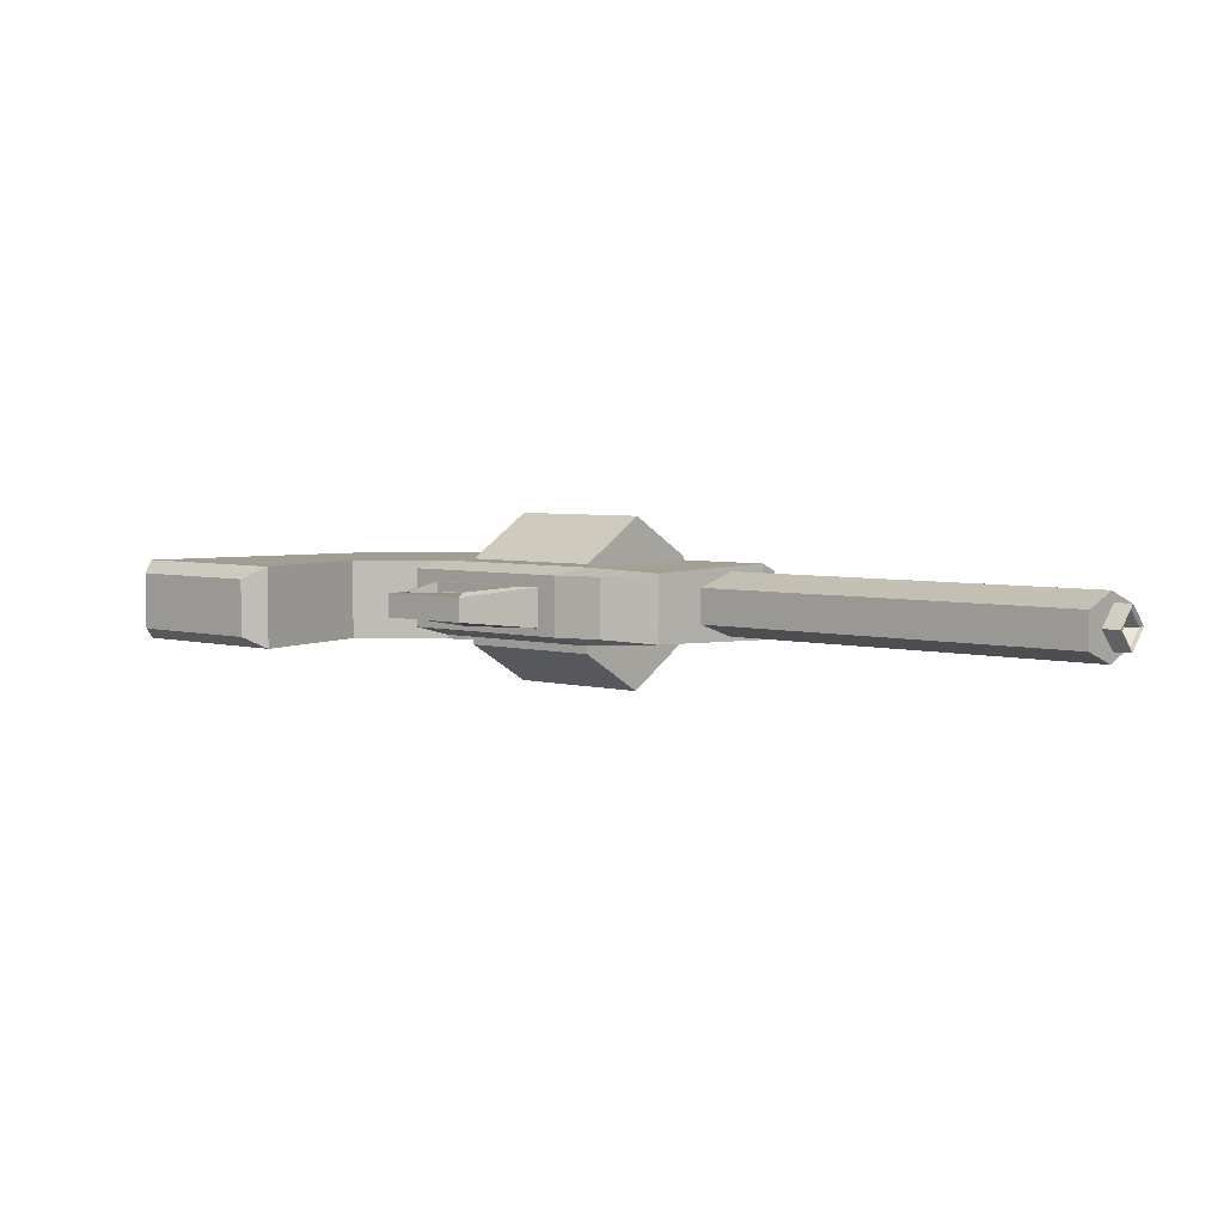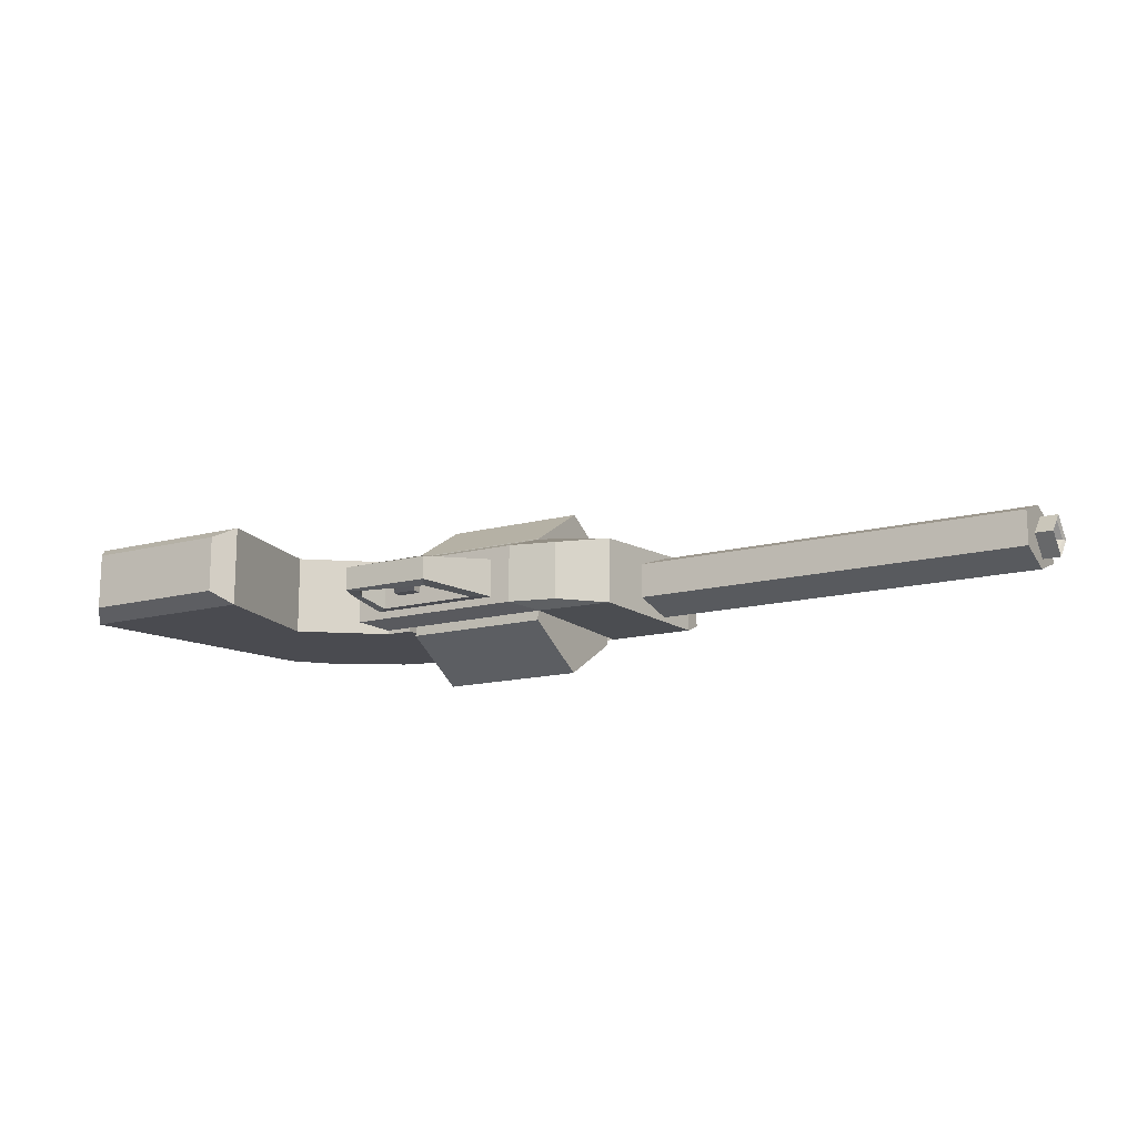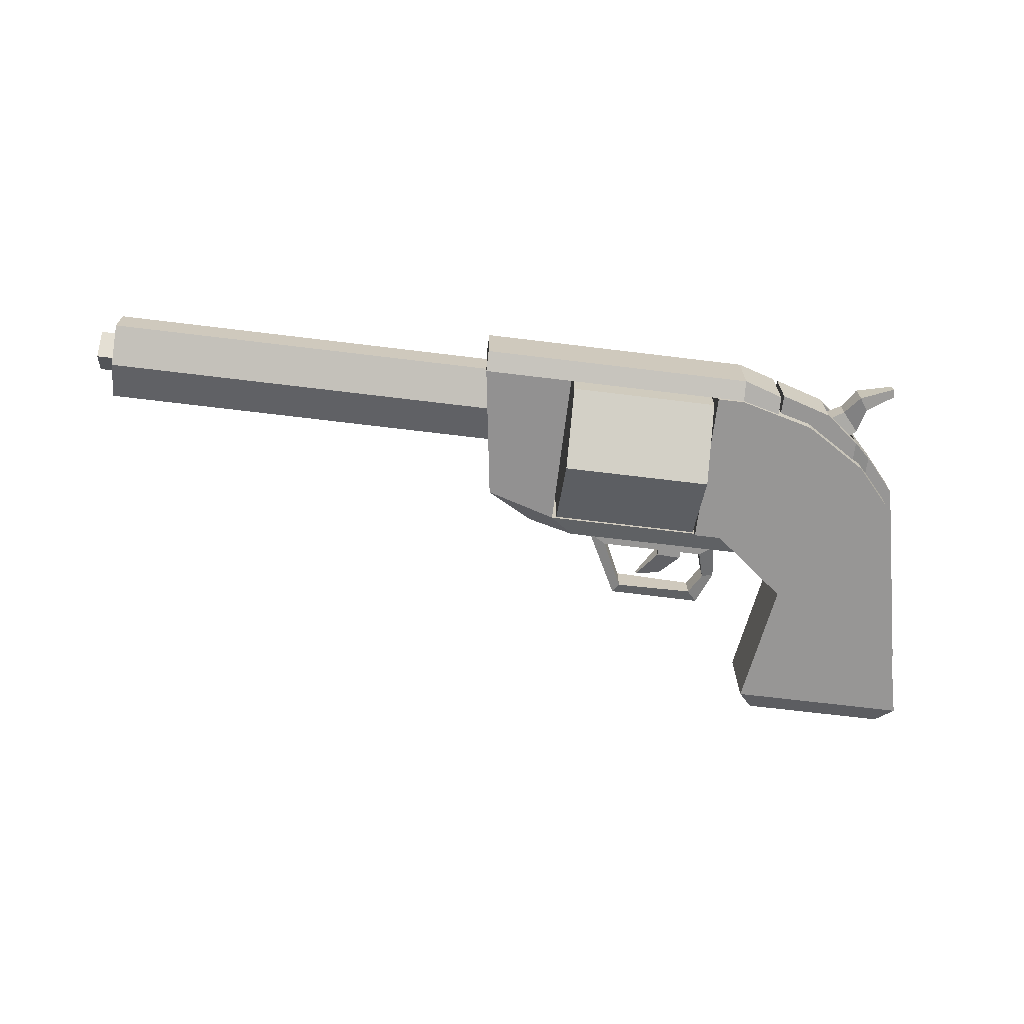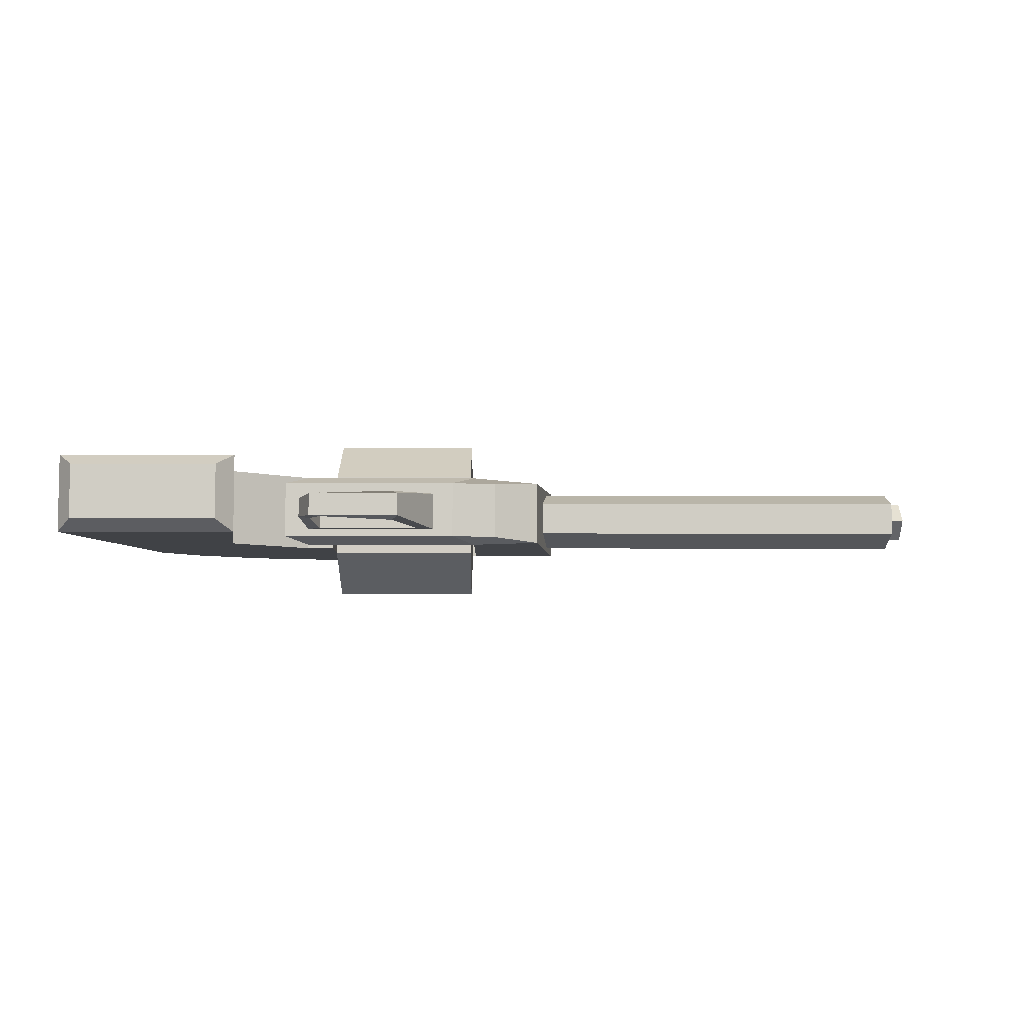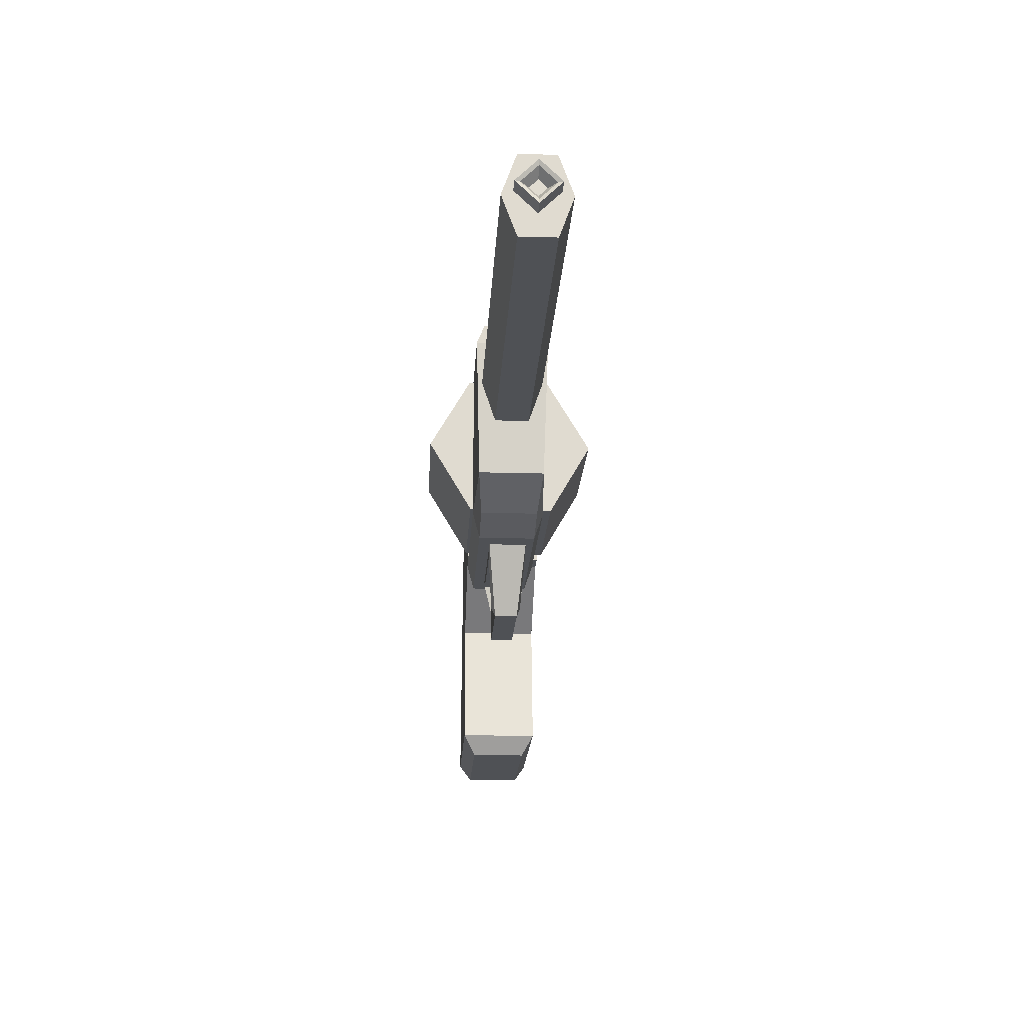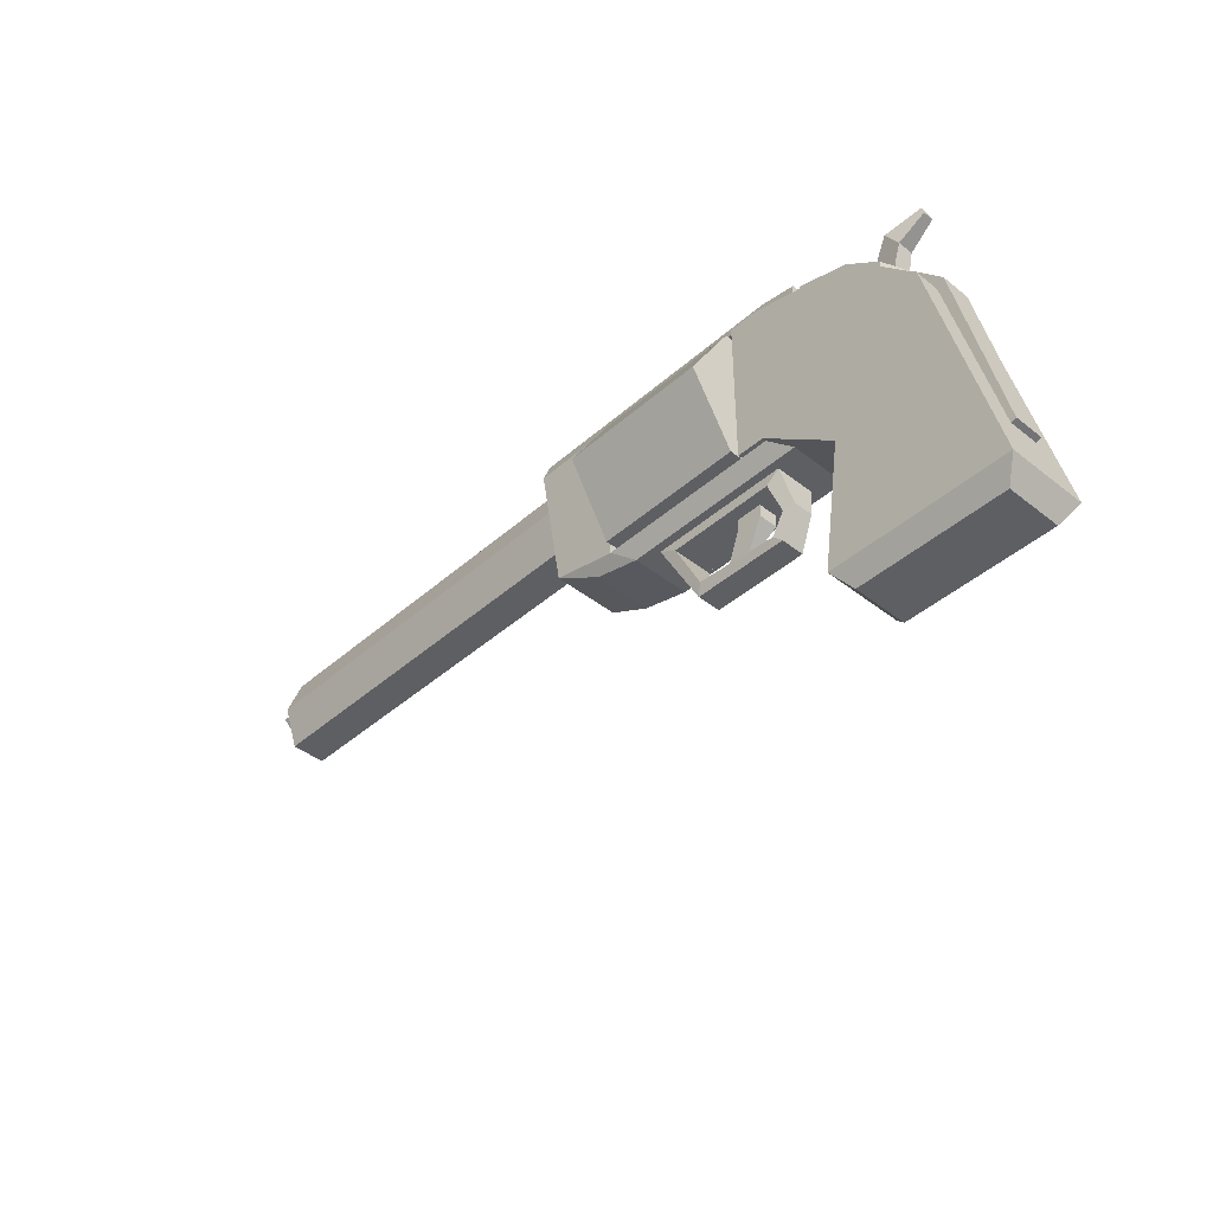
<metadata>
{"format":"obj","ext":"obj","renderer":"f3d","projection":"perspective","resolution":1024,"background":"white","views":[{"elev":4.6,"azim":40.2,"up":"+Z"},{"elev":-14.6,"azim":30.0,"up":"+Z"},{"elev":-67.8,"azim":173.0,"up":"+Z"},{"elev":-6.2,"azim":-0.3,"up":"+Z"},{"elev":-19.5,"azim":86.9,"up":"+Y"},{"elev":-41.9,"azim":-133.5,"up":"+Y"}]}
</metadata>
<code>
o cylinder_selection
v -0.2625 0.9687 0.06244
v -0.025 0.9687 0.06244
v -0.2625 0.9704 0.1986
v -0.025 0.9704 0.1986
v -0.2625 0.8533 0.1291
v -0.025 0.8533 0.1291
v -0.2625 0.8517 -0.007082
v -0.025 0.8517 -0.007082
v -0.2625 0.9671 -0.07371
v -0.025 0.9671 -0.07371
v -0.2625 1.084 -0.004182
v -0.025 1.084 -0.004182
v -0.2625 1.086 0.132
v -0.025 1.086 0.132
f 5 3 1
f 3 5 6 4
f 4 6 2
f 7 5 1
f 6 8 2
f 9 7 1
f 8 10 2
f 11 9 1
f 9 11 12 10
f 10 12 2
f 13 11 1
f 11 13 14 12
f 12 14 2
f 3 13 1
f 13 3 4 14
f 14 4 2
f 9 10 8 7
f 6 5 7 8
o hammer_move
v -0.5218 1.05 0.04786
v -0.5161 1.112 0.08381
v -0.5161 1.112 0.04119
v -0.5323 1.089 0.07528
v -0.5323 1.089 0.04972
v -0.5719 1.13 0.07102
v -0.5719 1.13 0.05398
v -0.5756 1.117 0.07102
v -0.5756 1.117 0.05398
v -0.494 1.082 0.0804
v -0.494 1.082 0.04786
v -0.5218 1.05 0.07714
v -0.4444 1.053 0.08551
v -0.4824 1.025 0.08551
v -0.4444 1.053 0.03949
v -0.4824 1.025 0.03949
v -0.4169 0.9752 0.09062
v -0.4829 1 0.09062
v -0.4169 0.9752 0.03438
v -0.4829 1 0.03438
f 22 20 21 23
f 16 24 25 17
f 15 26 18 19
f 26 24 16 18
f 17 25 15 19
f 20 22 18 16
f 21 20 16 17
f 23 21 17 19
f 22 23 19 18
f 33 31 32 34
f 27 29 25 24
f 28 27 24 26
f 30 28 26 15
f 29 30 15 25
f 31 33 29 27
f 32 31 27 28
f 34 32 28 30
f 33 34 30 29
o cuboid
v -0.2184 0.8066 0.08125
v -0.2184 0.8066 0.05
v -0.2172 0.7785 0.08125
v -0.2172 0.7785 0.05
v -0.2577 0.8049 0.08125
v -0.2577 0.8049 0.05
v -0.2564 0.7768 0.08125
v -0.2564 0.7768 0.05
v -0.1857 0.733 0.07083
v -0.2254 0.7407 0.07083
v -0.1857 0.733 0.06042
v -0.2254 0.7407 0.06042
v -0.238 0.8246 0.08125
v -0.238 0.8246 0.05
v -0.2644 0.8171 0.08125
v -0.2644 0.8171 0.05
f 36 35 37 38
f 41 39 40 42
f 49 47 48 50
f 45 43 44 46
f 37 35 39 41
f 40 36 38 42
f 43 45 38 37
f 44 43 37 41
f 46 44 41 42
f 45 46 42 38
f 47 49 39 35
f 48 47 35 36
f 50 48 36 40
f 49 50 40 39
o body
v 0.125 1.094 0.125
v 0.125 1.094 0.00625
v 0.09375 0.875 0.1187
v 0.09375 0.875 0.0125
v -0.01875 1.094 0.125
v -0.01875 1.094 0.00625
v -0.01875 0.8438 0.125
v -0.01875 0.8438 0.00625
v 0.125 1.125 0.1125
v 0.125 1.125 0.01875
v -0.05625 1.125 0.1125
v -0.05625 1.125 0.01875
v -0.3125 1.125 0.1125
v -0.3125 1.125 0.01875
v -0.3125 1.094 0.00625
v -0.3125 1.094 0.125
v -0.375 1.106 0.1125
v -0.375 1.106 0.0125
v -0.375 1.075 0.00625
v -0.375 1.075 0.125
v 0.01875 0.8312 0.1125
v -0.05625 0.8125 0.1125
v 0.01875 0.8312 0.01875
v -0.05625 0.8125 0.01875
v -0.35 0.8125 0.01875
v -0.35 0.8125 0.1125
v -0.3125 0.8438 0.125
v -0.3125 0.8438 0.00625
f 52 51 53 54
f 57 55 56 58
f 61 59 60 62
f 73 71 72 74
f 53 51 55 57
f 56 52 54 58
f 59 61 55 51
f 60 59 51 52
f 62 60 52 56
f 67 68 69 70
f 64 63 61 62
f 65 64 62 56
f 66 65 56 55
f 63 66 55 61
f 68 67 63 64
f 69 68 64 65
f 70 69 65 66
f 67 70 66 63
f 71 73 54 53
f 72 71 53 57
f 75 76 77 78
f 73 74 58 54
f 76 75 74 72
f 77 76 72 57
f 78 77 57 58
f 75 78 58 74
o barrel
v 0.75 1.025 0.1156
v 0.75 1.025 0.01562
v 0.75 0.9625 0.0934
v 0.75 0.9625 0.03785
v 0.0625 0.9625 0.0934
v 0.0625 0.9625 0.03785
v 0.75 1.087 0.0934
v 0.75 1.087 0.03785
v 0.0625 1.087 0.0934
v 0.0625 1.087 0.03785
v 0.0625 1.025 0.1156
v 0.0625 1.025 0.01562
v 0.75 1.025 0.1156
v 0.75 1.025 0.01562
f 80 79 81 82
f 83 89 90 84
f 89 79 80 90
f 82 81 83 84
f 81 79 89 83
f 90 80 82 84
f 86 85 91 92
f 89 87 88 90
f 87 85 86 88
f 92 91 89 90
f 91 85 87 89
f 88 86 92 90
o guard
v -0.09063 0.8125 0.09375
v -0.09063 0.8125 0.03125
v -0.1469 0.7009 0.08125
v -0.1469 0.7009 0.04375
v -0.3094 0.8125 0.09375
v -0.3094 0.8125 0.03125
v -0.2969 0.7 0.08125
v -0.2969 0.7 0.04375
v -0.1188 0.7959 0.03125
v -0.1562 0.7175 0.0375
v -0.2875 0.7959 0.03125
v -0.2812 0.7166 0.04375
v -0.1188 0.7959 0.09375
v -0.2875 0.7959 0.09375
v -0.1562 0.7175 0.0875
v -0.2812 0.7166 0.08125
v -0.3198 0.7528 0.04687
v -0.3011 0.7496 0.04375
v -0.3011 0.7496 0.08125
v -0.3198 0.7528 0.07812
f 94 93 95 96
f 97 93 94 98
f 96 95 99 100
f 101 103 98 94
f 102 101 94 96
f 104 102 96 100
f 105 107 95 93
f 106 105 93 97
f 107 108 99 95
f 103 101 105 106
f 104 108 107 102
f 101 102 107 105
f 109 112 97 98
f 110 109 98 103
f 111 110 103 106
f 112 111 106 97
f 110 111 108 104
f 109 110 104 100
f 112 109 100 99
f 111 112 99 108
o handle
v -0.4313 0.75 0.125
v -0.4313 0.75 0
v -0.4 0.5469 0.125
v -0.4 0.5469 0
v -0.5875 0.9375 0.125
v -0.5875 0.9375 0
v -0.6813 0.5469 0.125
v -0.6813 0.5469 0
v -0.4313 1.062 0.125
v -0.4313 1.062 0
v -0.5312 1 0.125
v -0.5312 1 0
v -0.3125 1.094 0
v -0.3125 1.094 0.125
v -0.3125 0.8438 0.125
v -0.3125 0.8438 0
v -0.425 0.5156 0.1062
v -0.6562 0.5156 0.1062
v -0.425 0.5156 0.01875
v -0.6562 0.5156 0.01875
v -0.2687 1.094 0
v -0.2687 1.094 0.125
v -0.2687 0.8438 0.125
v -0.2687 0.8438 0
f 114 113 115 116
f 119 117 118 120
f 131 129 130 132
f 115 113 117 119
f 118 114 116 120
f 121 123 117 113
f 133 134 135 136
f 124 122 114 118
f 123 124 118 117
f 126 125 122 121
f 127 126 121 113
f 128 127 113 114
f 125 128 114 122
f 123 121 122 124
f 129 131 116 115
f 130 129 115 119
f 132 130 119 120
f 131 132 120 116
f 134 133 125 126
f 135 134 126 127
f 136 135 127 128
f 133 136 128 125
o muzzle
v 0.7781 1.064 0.06563
v 0.7781 1.031 0.03248
v 0.7781 1.031 0.09877
v 0.7781 0.9981 0.06563
v 0.7469 1.064 0.06563
v 0.7469 1.031 0.03248
v 0.7469 1.031 0.09877
v 0.7469 0.9981 0.06563
v 0.775 1.057 0.06563
v 0.775 1.031 0.09104
v 0.775 1.031 0.04021
v 0.775 1.006 0.06563
v 0.7594 1.044 0.06563
v 0.7594 1.031 0.07833
v 0.7594 1.031 0.05292
v 0.7594 1.019 0.06563
f 151 149 150 152
f 143 141 142 144
f 141 137 138 142
f 140 139 143 144
f 139 137 141 143
f 142 138 140 144
f 145 147 138 137
f 146 145 137 139
f 148 146 139 140
f 147 148 140 138
f 149 151 147 145
f 150 149 145 146
f 152 150 146 148
f 151 152 148 147
o cuboid
v -0.381 1.107 0.08594
v -0.381 1.107 0.03906
v -0.381 1.063 0.08594
v -0.381 1.063 0.03906
v -0.4623 1.082 0.08594
v -0.4623 1.082 0.03906
v -0.4623 1.038 0.08594
v -0.4623 1.038 0.03906
v -0.381 1.107 0.02031
v -0.381 1.063 0.02031
v -0.4623 1.082 0.02031
v -0.4623 1.038 0.02031
v -0.381 1.107 0.1047
v -0.4623 1.082 0.1047
v -0.381 1.063 0.1047
v -0.4623 1.038 0.1047
v -0.5185 1.038 0.02031
v -0.5185 1 0.02031
v -0.5185 1 0.03906
v -0.5185 1.038 0.03906
v -0.5185 1 0.1047
v -0.5185 1.038 0.1047
v -0.5185 1.038 0.08594
v -0.5185 1 0.08594
v -0.5498 1.007 0.03906
v -0.5498 0.9753 0.03906
v -0.5498 0.9753 0.0625
v -0.5498 1.007 0.0625
v -0.5498 0.9753 0.08594
v -0.5498 1.007 0.08594
v -0.556 0.9691 0.08594
v -0.556 1 0.08594
v -0.556 1 0.0625
v -0.556 0.9691 0.0625
v -0.556 1 0.03906
v -0.556 0.9691 0.03906
v -0.5873 0.9316 0.08594
v -0.5998 0.9503 0.08594
v -0.5998 0.9503 0.0625
v -0.5873 0.9316 0.0625
v -0.5998 0.9503 0.03906
v -0.5873 0.9316 0.03906
v -0.6498 0.6316 0.08594
v -0.6685 0.6378 0.08594
v -0.6685 0.6378 0.0625
v -0.6498 0.6316 0.0625
v -0.6685 0.6378 0.03906
v -0.6498 0.6316 0.03906
f 154 153 155 156
f 159 157 158 160
f 157 153 154 158
f 156 155 159 160
f 167 165 166 168
f 163 161 162 164
f 161 163 158 154
f 162 161 154 156
f 164 162 156 160
f 199 200 198 197
f 165 167 155 153
f 166 165 153 157
f 195 196 197 198
f 167 168 159 155
f 170 169 163 164
f 171 170 164 160
f 172 171 160 158
f 169 172 158 163
f 174 173 168 166
f 175 174 166 157
f 176 175 157 159
f 173 176 159 168
f 178 177 169 170
f 179 178 170 171
f 180 179 171 172
f 177 180 172 169
f 182 181 173 174
f 180 182 174 175
f 179 180 175 176
f 181 179 176 173
f 184 183 181 182
f 185 184 182 180
f 183 186 179 181
f 188 187 177 178
f 186 188 178 179
f 187 185 180 177
f 190 189 183 184
f 191 190 184 185
f 189 192 186 183
f 194 193 187 188
f 192 194 188 186
f 193 191 185 187
f 196 195 189 190
f 197 196 190 191
f 195 198 192 189
f 200 199 193 194
f 198 200 194 192
f 199 197 191 193
f 180 172 175
f 171 172 175 176
f 179 171 176

</code>
